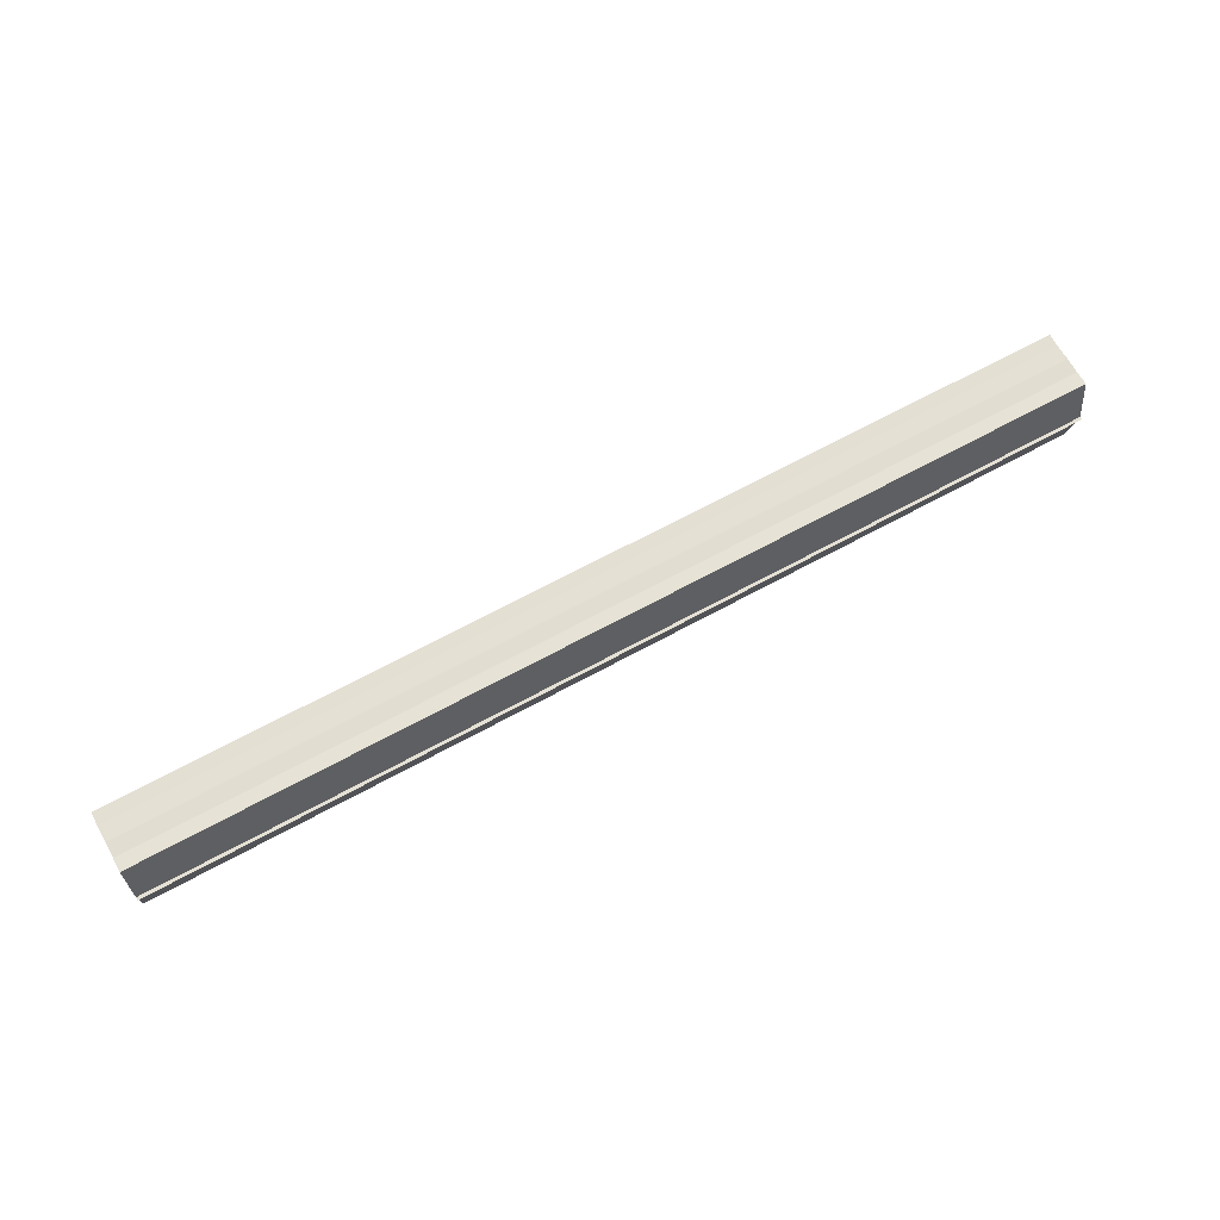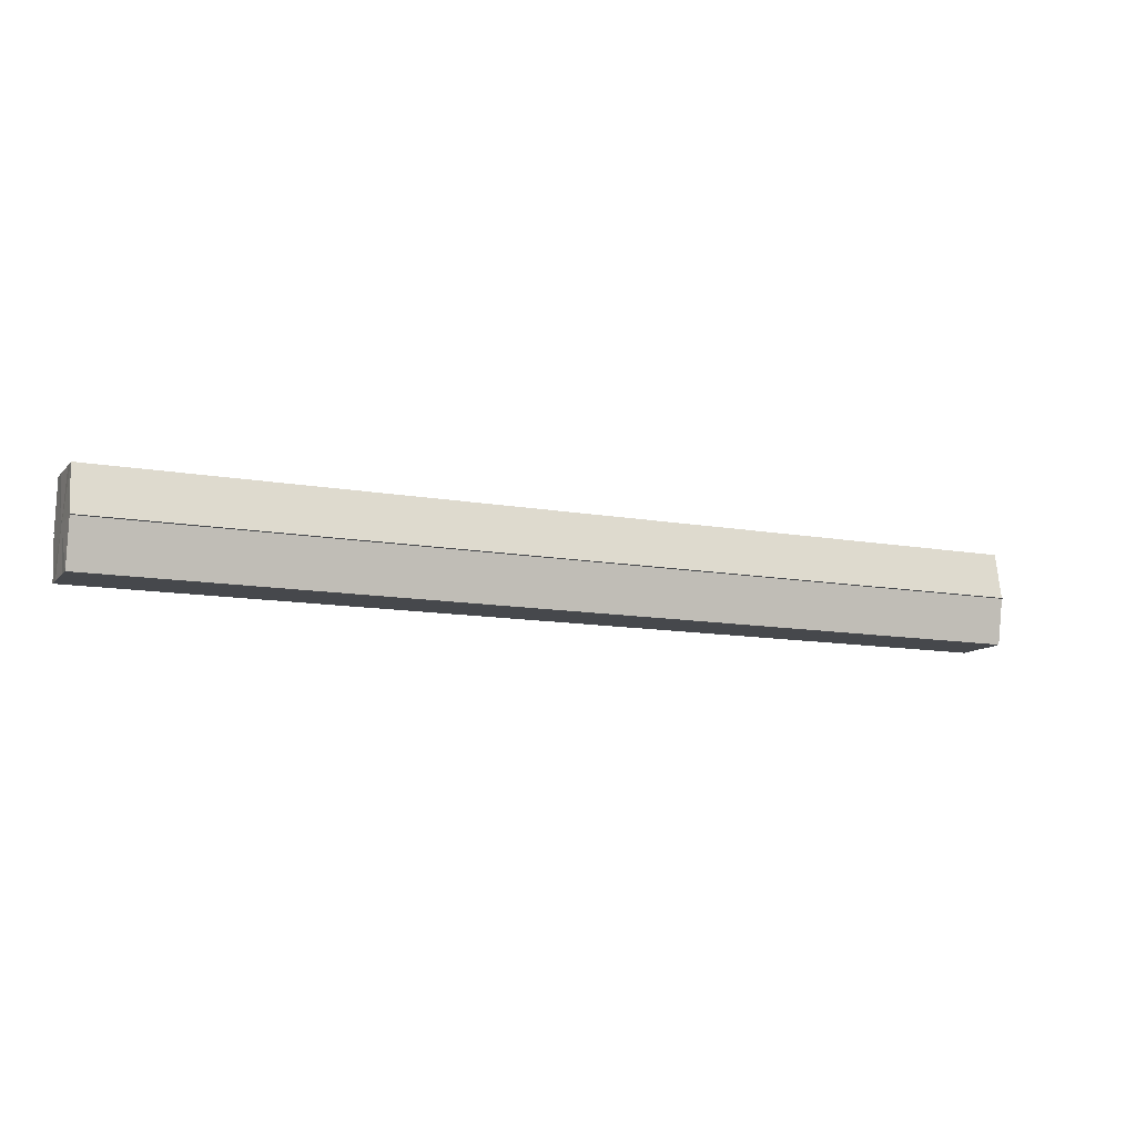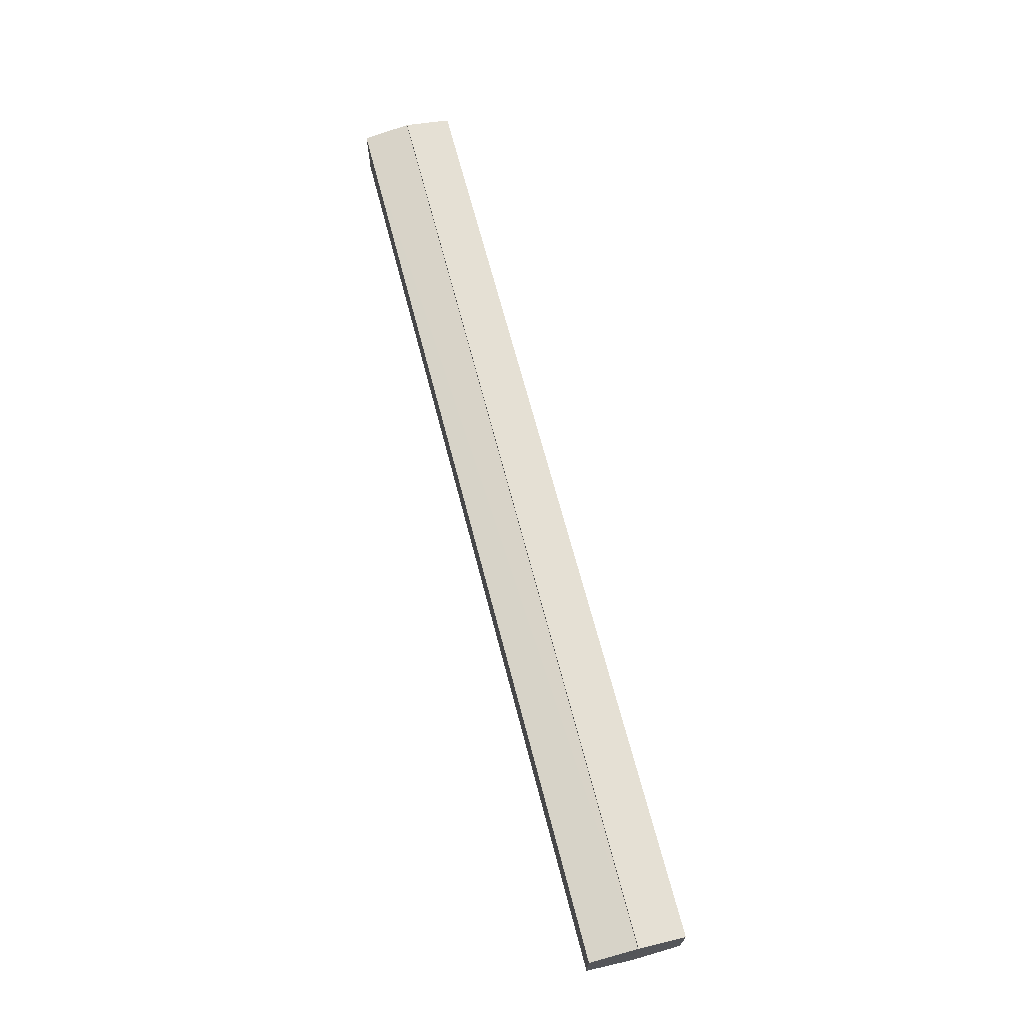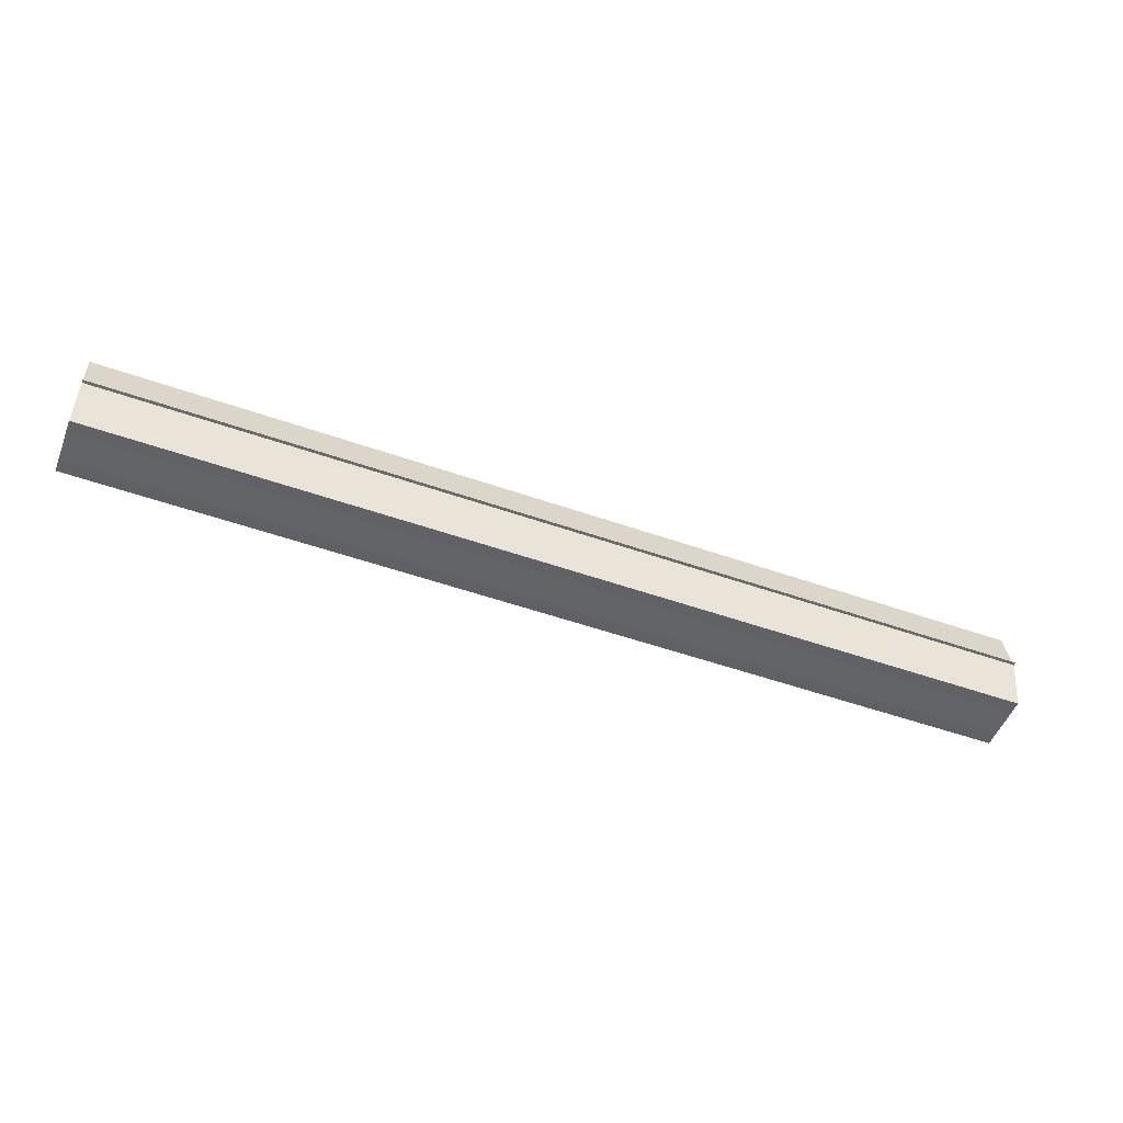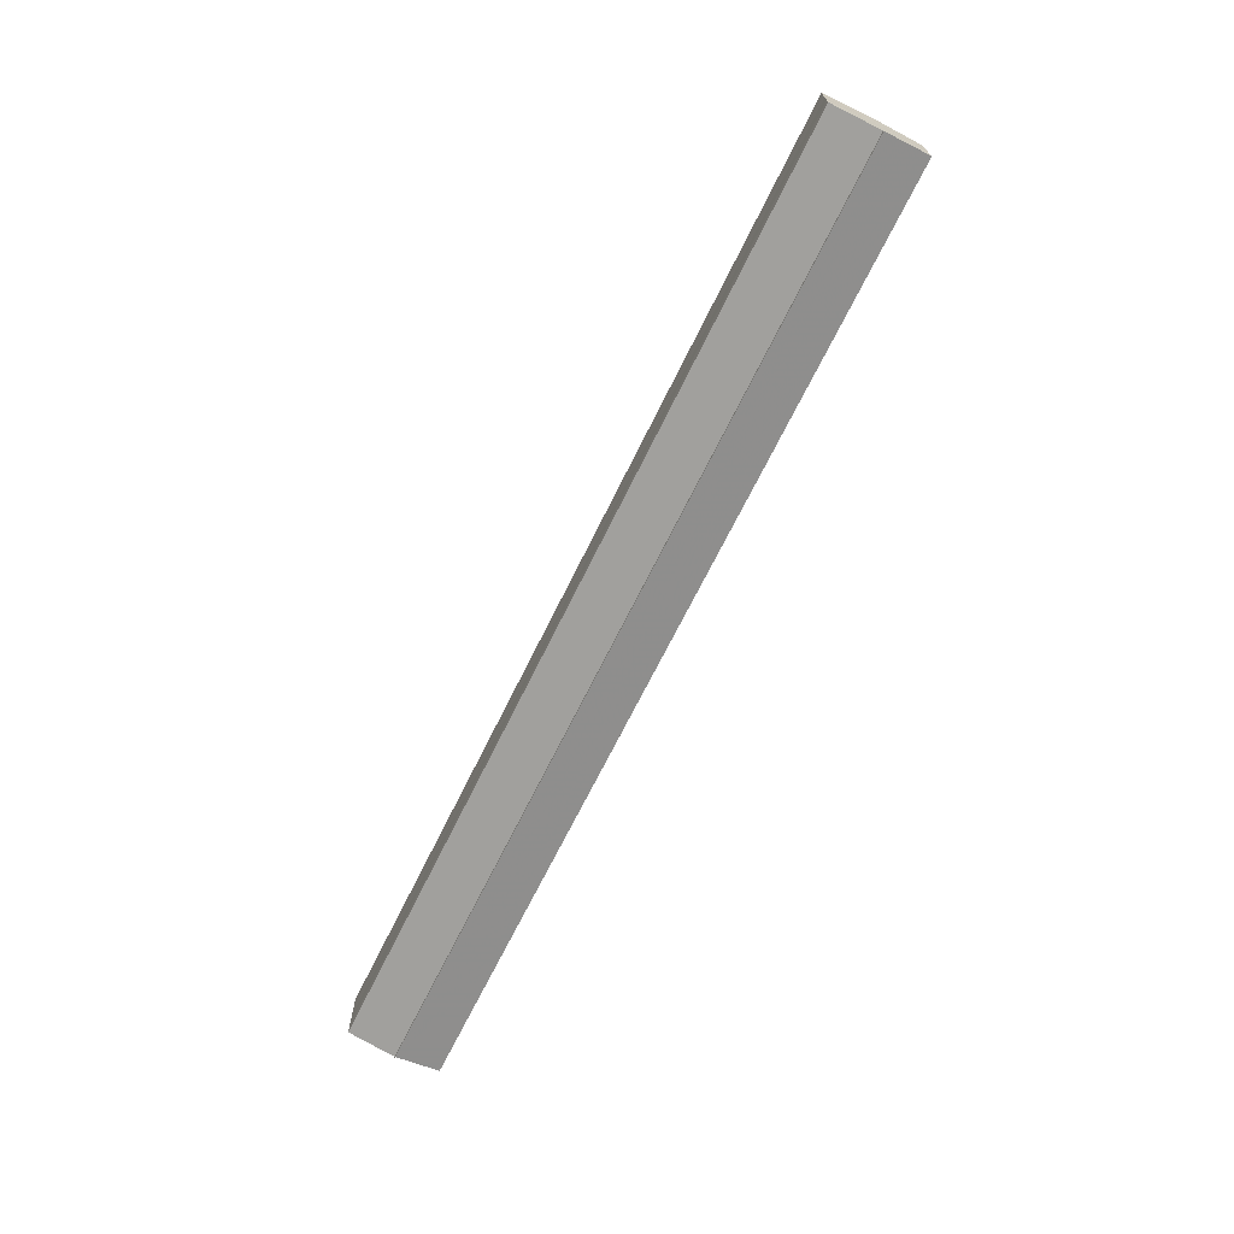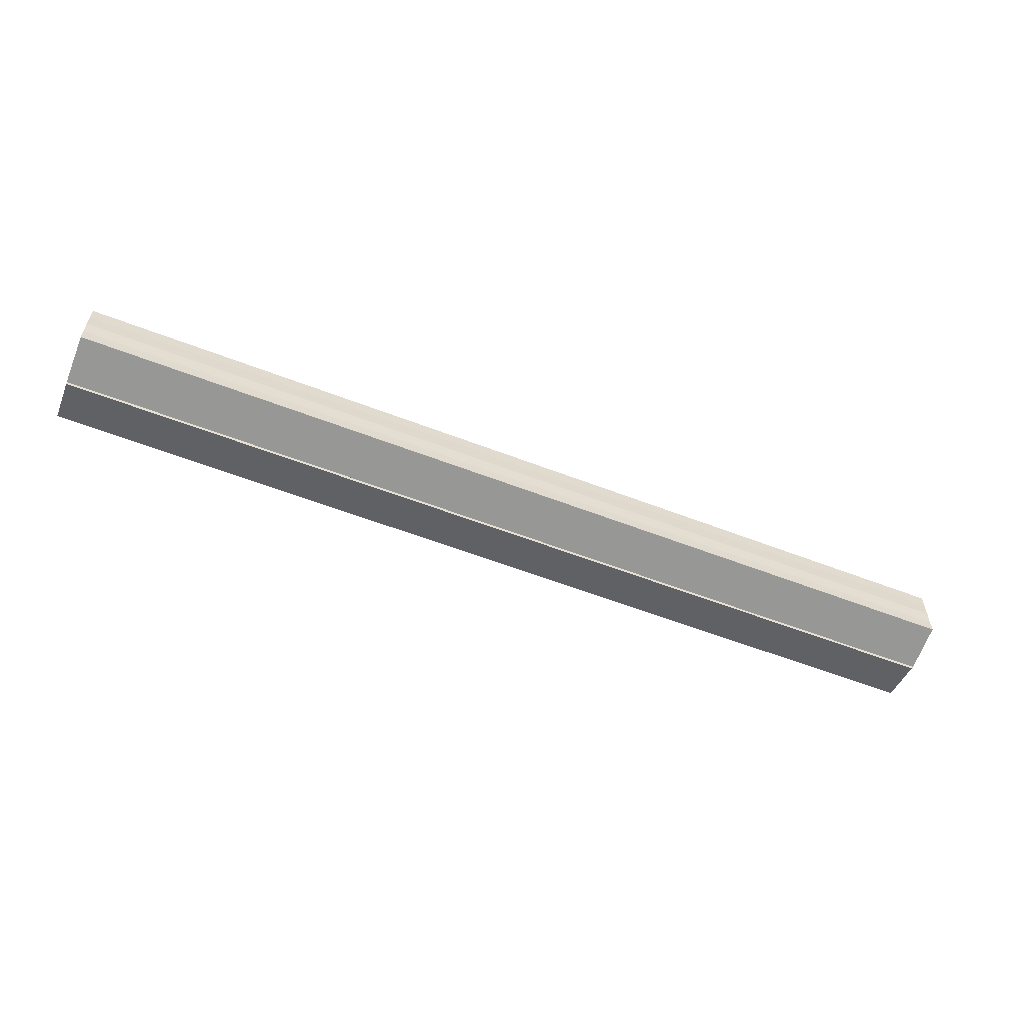
<metadata>
{"format":"obj","ext":"obj","renderer":"f3d","projection":"perspective","resolution":1024,"background":"white","views":[{"elev":66.5,"azim":151.2,"up":"+Y"},{"elev":-11.4,"azim":-24.2,"up":"+Y"},{"elev":68.2,"azim":-104.6,"up":"+Z"},{"elev":-51.1,"azim":-21.0,"up":"+Y"},{"elev":-69.2,"azim":63.8,"up":"+Z"},{"elev":-57.6,"azim":158.1,"up":"+Z"}]}
</metadata>
<code>
o 15823
v 2246 1865 7.052
v 2246 1865 7.053
v 2246 1865 7.052
v 2246 1865 7.055
v 2246 1865 7.055
v 2246 1865 7.058
v 2246 1865 7.058
v 2246 1865 7.061
v 2246 1865 7.061
v 2246 1865 7.065
v 2246 1865 7.065
v 2246 1865 7.067
v 2246 1865 7.067
v 2246 1865 7.069
v 2246 1865 7.069
v 2246 1865 7.07
v 2246 1865 7.07
v 2246 1865 7.07
v 2246 1865 7.067
v 2246 1865 7.067
v 2246 1865 7.065
v 2246 1865 7.065
v 2246 1865 7.061
v 2246 1865 7.061
v 2246 1865 7.058
v 2246 1865 7.058
v 2246 1865 7.055
v 2246 1865 7.055
v 2246 1865 7.053
v 2246 1865 7.053
v 2246 1865 7.061
v 2246 1865 7.055
v 2246 1865 7.058
v 2246 1865 7.055
v 2246 1865 7.061
v 2246 1865 7.058
v 2246 1865 7.065
v 2246 1865 7.061
v 2246 1865 7.067
v 2246 1865 7.065
v 2246 1865 7.067
v 2246 1865 7.069
v 2246 1865 7.067
v 2246 1865 7.069
v 2246 1865 7.07
v 2246 1865 7.065
v 2246 1865 7.067
v 2246 1865 7.07
v 2246 1865 7.069
v 2246 1865 7.061
v 2246 1865 7.065
v 2246 1865 7.067
v 2246 1865 7.067
v 2246 1865 7.058
v 2246 1865 7.061
v 2246 1865 7.065
v 2246 1865 7.065
v 2246 1865 7.055
v 2246 1865 7.058
v 2246 1865 7.061
v 2246 1865 7.061
v 2246 1865 7.058
v 2246 1865 7.058
v 2246 1865 7.055
v 2246 1865 7.055
v 2246 1865 7.053
v 2246 1865 7.055
v 2246 1865 7.053
v 2246 1865 7.052
v 2246 1865 7.052
v 2246 1865 7.052
v 2246 1865 7.061
v 2246 1865 7.053
v 2246 1865 7.055
v 2246 1865 7.055
v 2246 1865 7.058
v 2246 1865 7.058
v 2246 1865 7.061
v 2246 1865 7.061
v 2246 1865 7.065
v 2246 1865 7.065
v 2246 1865 7.067
v 2246 1865 7.067
v 2246 1865 7.069
f 1 2 3
f 4 2 5
f 6 4 7
f 8 6 9
f 10 8 11
f 12 10 13
f 14 12 15
f 14 16 15
f 15 17 18
f 15 19 20
f 20 21 22
f 22 23 24
f 24 25 26
f 26 27 28
f 28 29 30
f 3 29 30
f 31 32 29
f 31 33 32
f 31 29 34
f 31 35 33
f 31 34 36
f 31 37 35
f 31 36 38
f 31 39 37
f 31 38 40
f 31 40 41
f 31 42 39
f 31 41 42
f 43 42 44
f 45 42 44
f 46 47 43
f 48 49 45
f 50 51 46
f 52 49 53
f 54 55 50
f 56 52 57
f 58 59 54
f 60 56 61
f 62 60 63
f 64 62 65
f 66 67 58
f 68 64 66
f 68 69 66
f 66 70 71
f 72 73 74
f 72 75 73
f 72 74 76
f 72 77 75
f 72 76 78
f 72 79 77
f 72 78 80
f 72 81 79
f 72 80 82
f 72 83 81
f 72 82 84
f 72 84 83

</code>
